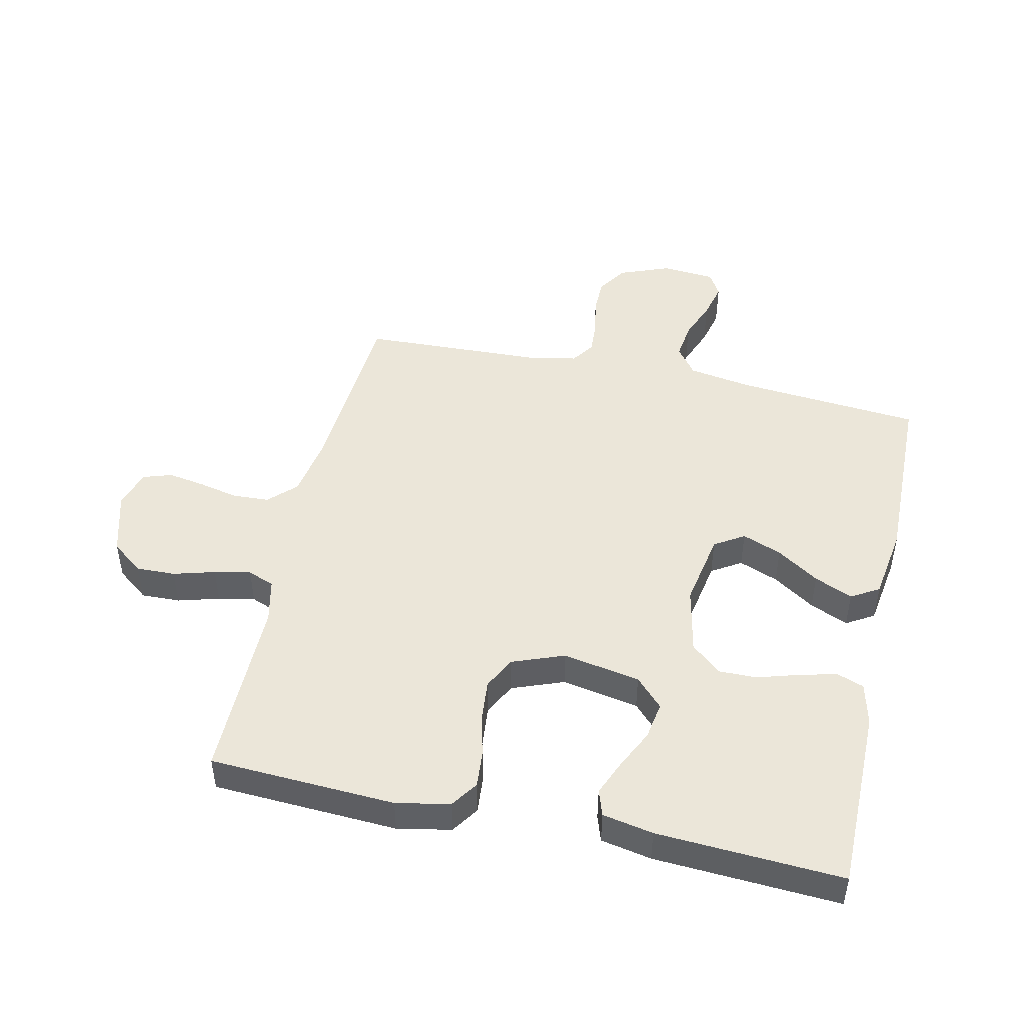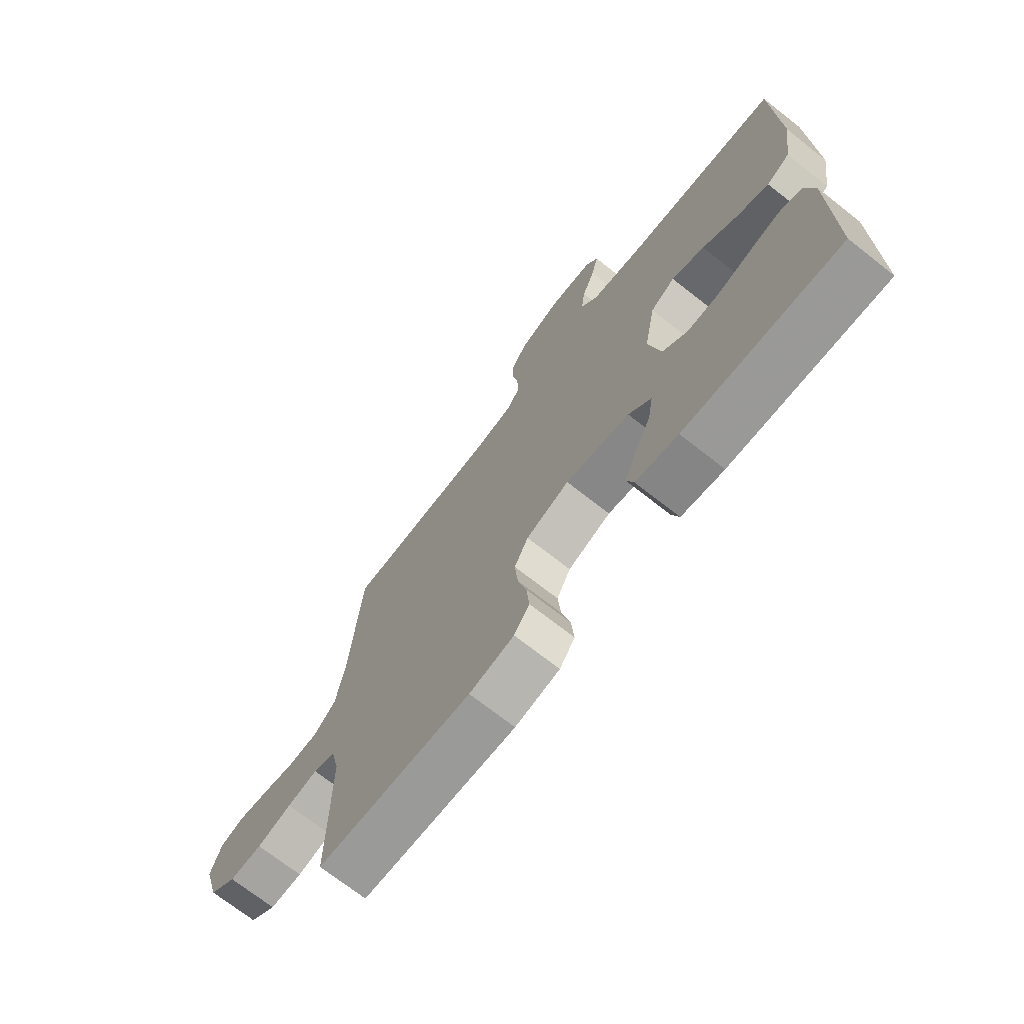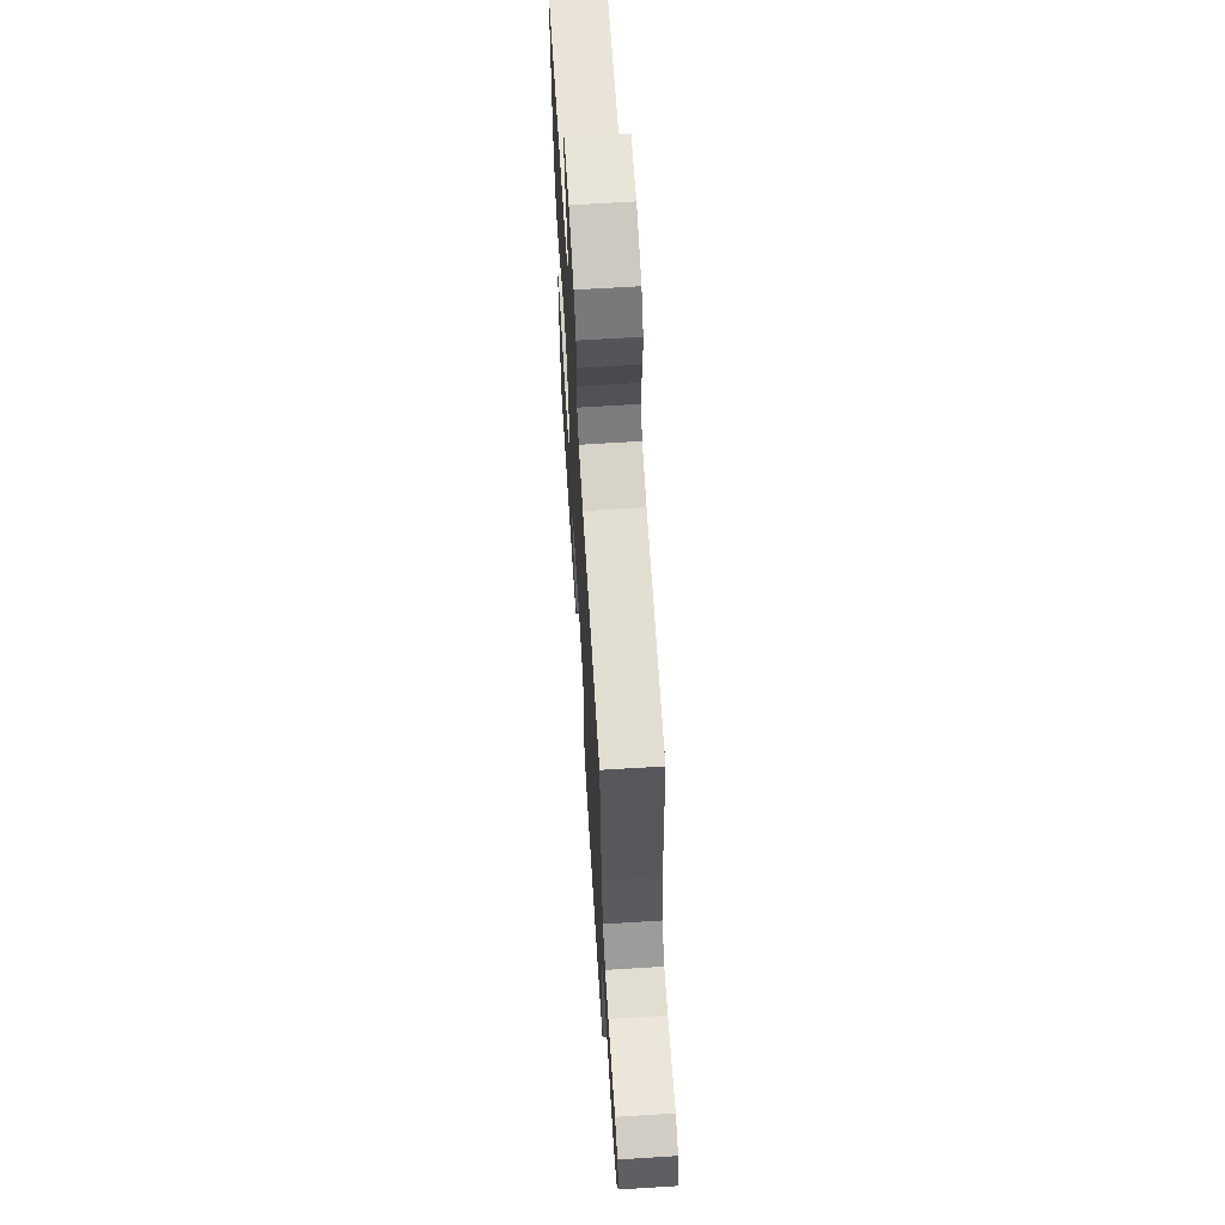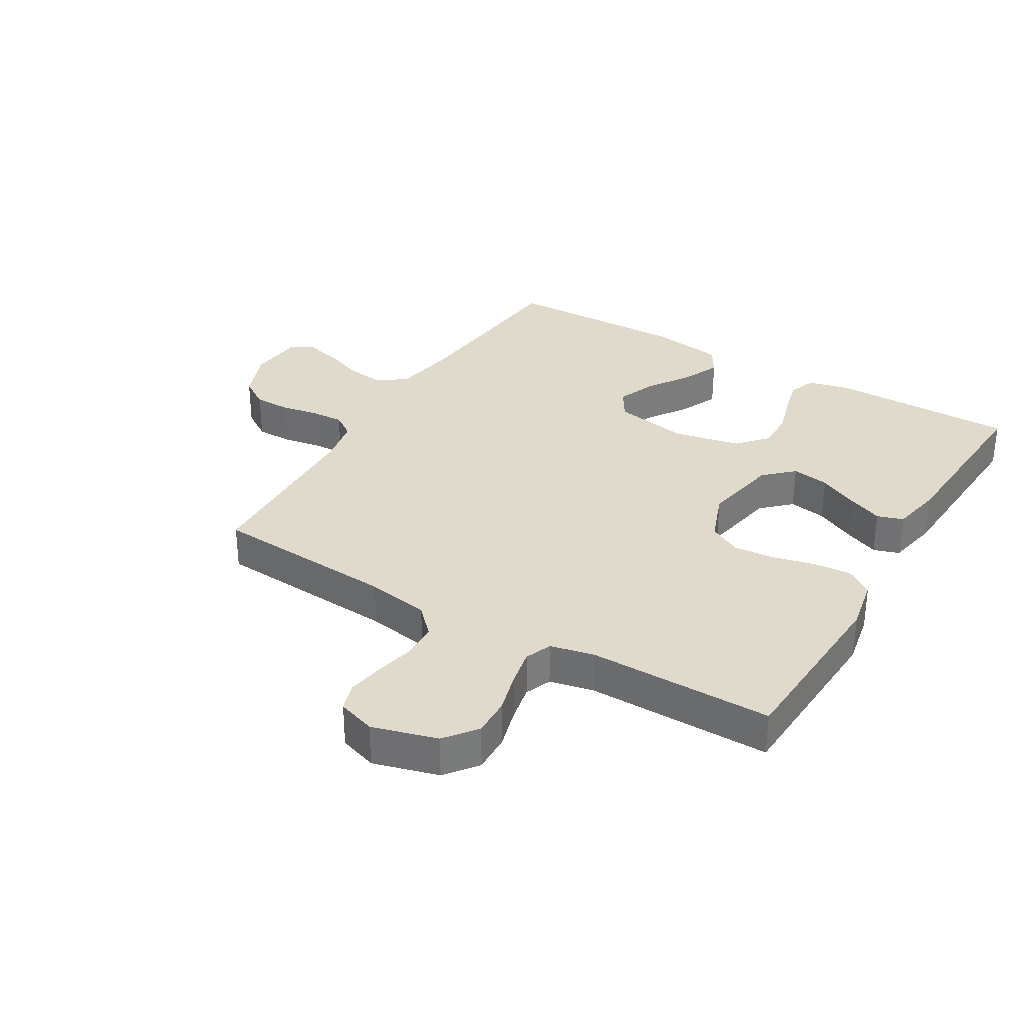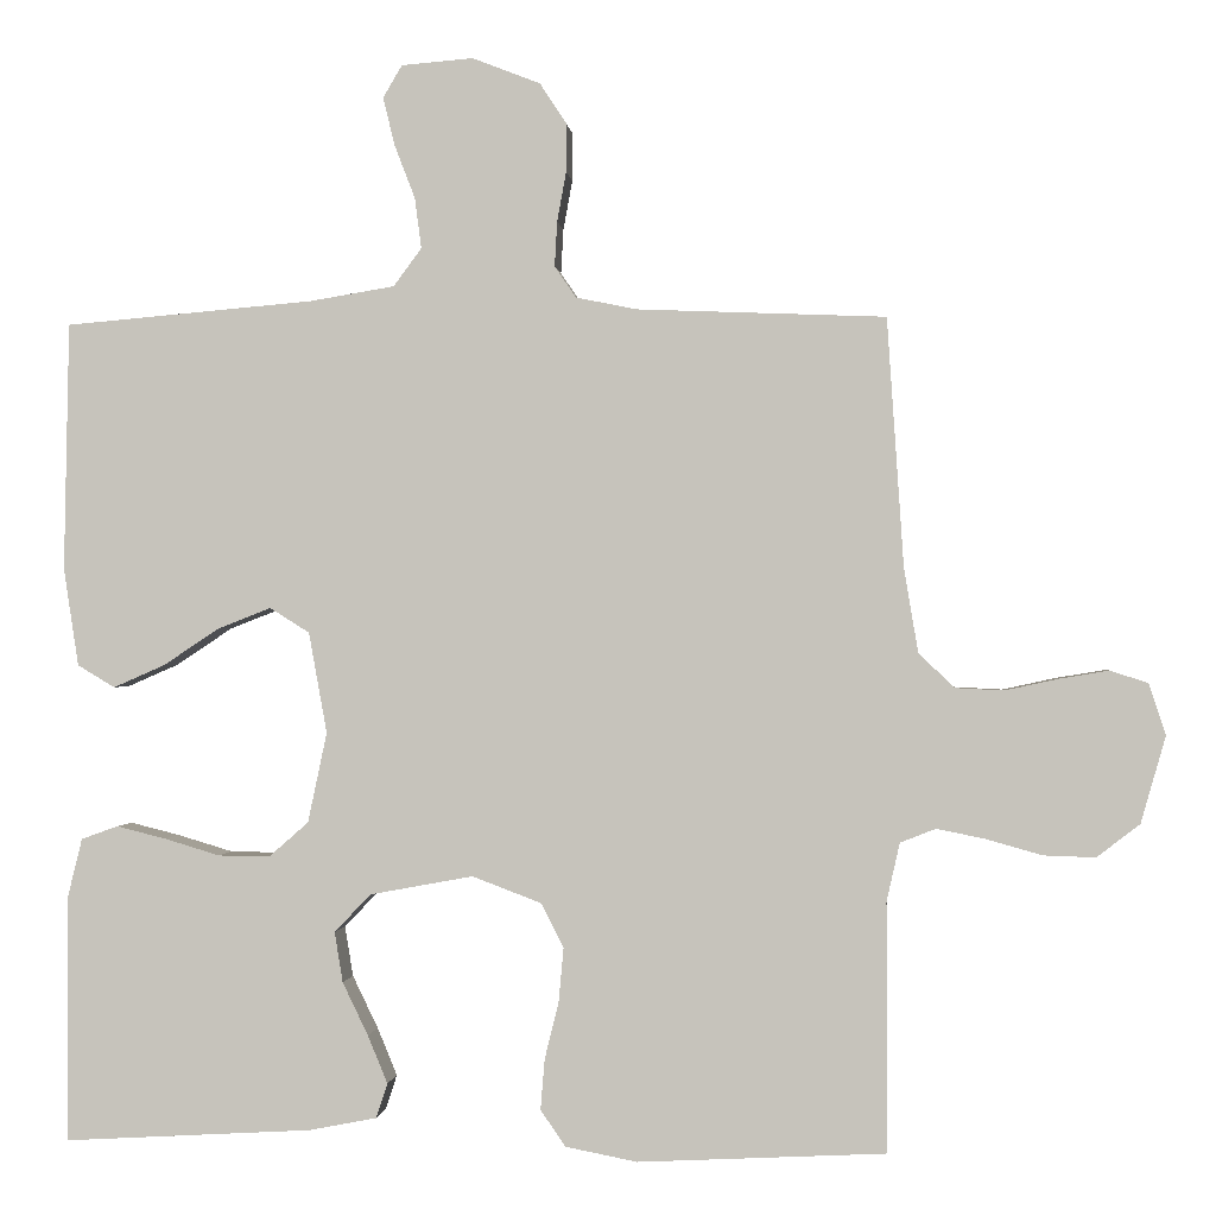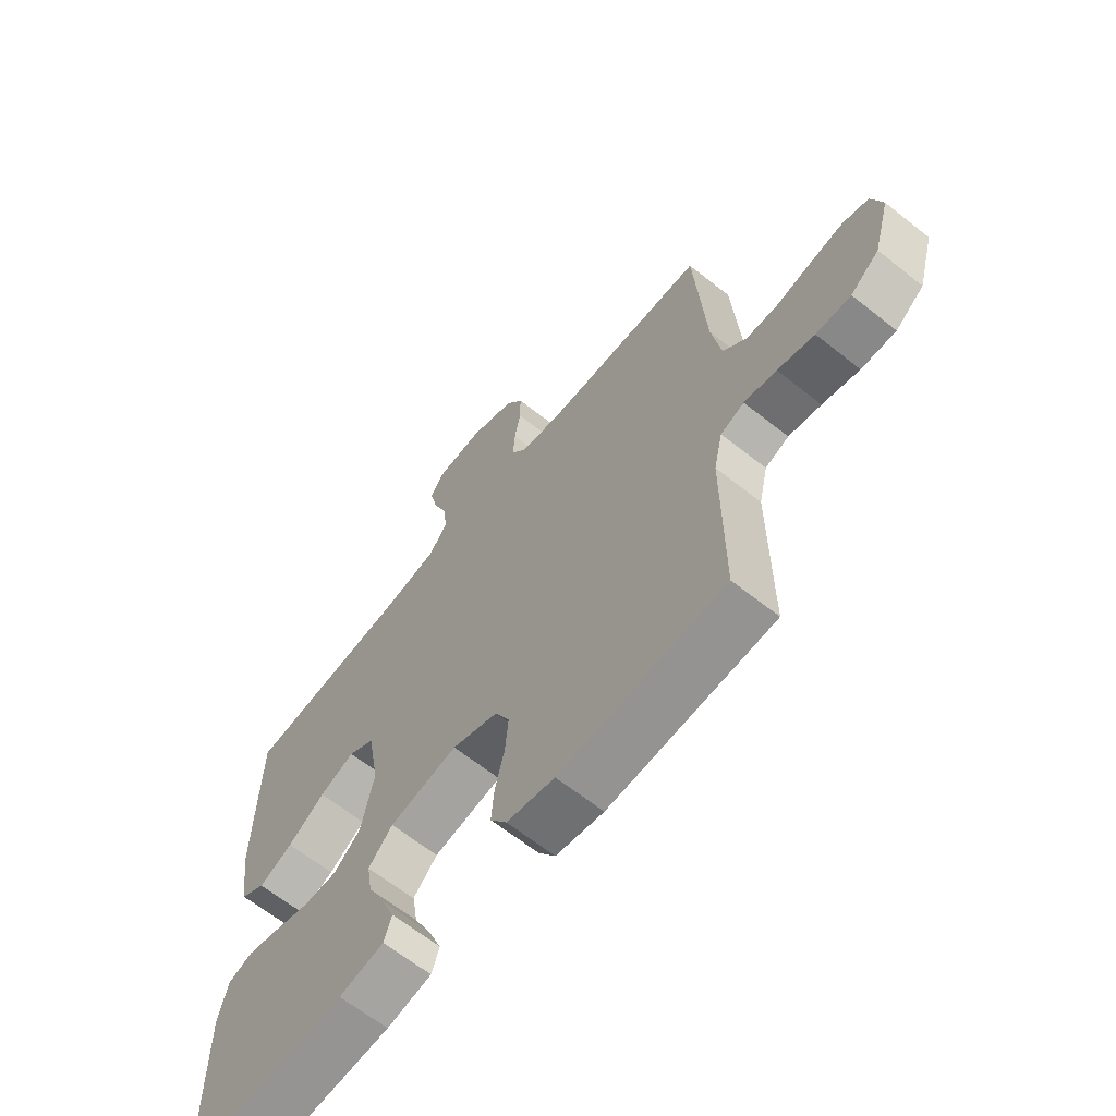
<metadata>
{"format":"obj","ext":"obj","renderer":"f3d","projection":"perspective","resolution":1024,"background":"white","views":[{"elev":47.3,"azim":-167.5,"up":"+Y"},{"elev":-71.7,"azim":-128.1,"up":"+Z"},{"elev":65.7,"azim":86.4,"up":"+Z"},{"elev":32.5,"azim":120.9,"up":"+Y"},{"elev":-0.5,"azim":5.4,"up":"+Z"},{"elev":-64.4,"azim":51.3,"up":"+Z"}]}
</metadata>
<code>
v -0.5 0.07 -0.5
v -0.5 0.07 -0.2
v -0.483 0.07 -0.131
v -0.439 0.07 -0.115
v -0.379 0.07 -0.13
v -0.312 0.07 -0.15
v -0.25 0.07 -0.151
v -0.202 0.07 -0.109
v -0.179 0.07 0
v -0.201 0.07 0.122
v -0.249 0.07 0.152
v -0.313 0.07 0.127
v -0.381 0.07 0.082
v -0.443 0.07 0.055
v -0.488 0.07 0.082
v -0.506 0.07 0.2
v -0.5 0.07 0.5
v -0.2 0.07 0.526
v -0.097 0.07 0.543
v -0.063 0.07 0.589
v -0.071 0.07 0.65
v -0.096 0.07 0.715
v -0.11 0.07 0.773
v -0.087 0.07 0.812
v 0 0.07 0.819
v 0.082 0.07 0.787
v 0.114 0.07 0.738
v 0.114 0.07 0.679
v 0.103 0.07 0.619
v 0.1 0.07 0.565
v 0.126 0.07 0.527
v 0.2 0.07 0.512
v 0.5 0.07 0.5
v 0.52 0.07 0.2
v 0.537 0.07 0.098
v 0.58 0.07 0.056
v 0.639 0.07 0.053
v 0.703 0.07 0.067
v 0.763 0.07 0.077
v 0.809 0.07 0.062
v 0.829 0.07 0
v 0.799 0.07 -0.105
v 0.747 0.07 -0.145
v 0.684 0.07 -0.143
v 0.617 0.07 -0.124
v 0.558 0.07 -0.112
v 0.515 0.07 -0.129
v 0.499 0.07 -0.2
v 0.5 0.07 -0.5
v 0.2 0.07 -0.515
v 0.113 0.07 -0.498
v 0.083 0.07 -0.454
v 0.088 0.07 -0.393
v 0.105 0.07 -0.324
v 0.111 0.07 -0.258
v 0.084 0.07 -0.205
v 0 0.07 -0.173
v -0.125 0.07 -0.196
v -0.169 0.07 -0.242
v -0.159 0.07 -0.303
v -0.128 0.07 -0.367
v -0.104 0.07 -0.425
v -0.118 0.07 -0.467
v -0.2 0.07 -0.483
v -0.5 0 -0.5
v -0.5 0 -0.2
v -0.483 0 -0.131
v -0.439 0 -0.115
v -0.379 0 -0.13
v -0.312 0 -0.15
v -0.25 0 -0.151
v -0.202 0 -0.109
v -0.179 0 0
v -0.201 0 0.122
v -0.249 0 0.152
v -0.313 0 0.127
v -0.381 0 0.082
v -0.443 0 0.055
v -0.488 0 0.082
v -0.506 0 0.2
v -0.5 0 0.5
v -0.2 0 0.526
v -0.097 0 0.543
v -0.063 0 0.589
v -0.071 0 0.65
v -0.096 0 0.715
v -0.11 0 0.773
v -0.087 0 0.812
v 0 0 0.819
v 0.082 0 0.787
v 0.114 0 0.738
v 0.114 0 0.679
v 0.103 0 0.619
v 0.1 0 0.565
v 0.126 0 0.527
v 0.2 0 0.512
v 0.5 0 0.5
v 0.52 0 0.2
v 0.537 0 0.098
v 0.58 0 0.056
v 0.639 0 0.053
v 0.703 0 0.067
v 0.763 0 0.077
v 0.809 0 0.062
v 0.829 0 0
v 0.799 0 -0.105
v 0.747 0 -0.145
v 0.684 0 -0.143
v 0.617 0 -0.124
v 0.558 0 -0.112
v 0.515 0 -0.129
v 0.499 0 -0.2
v 0.5 0 -0.5
v 0.2 0 -0.515
v 0.113 0 -0.498
v 0.083 0 -0.454
v 0.088 0 -0.393
v 0.105 0 -0.324
v 0.111 0 -0.258
v 0.084 0 -0.205
v 0 0 -0.173
v -0.125 0 -0.196
v -0.169 0 -0.242
v -0.159 0 -0.303
v -0.128 0 -0.367
v -0.104 0 -0.425
v -0.118 0 -0.467
v -0.2 0 -0.483
f 60 61 62 63
f 60 63 64 1
f 51 52 53 54
f 51 54 55
f 48 49 50 51
f 47 48 51 55
f 46 47 55 56
f 42 43 44 45
f 42 45 46
f 41 42 46
f 37 38 39 40
f 37 40 41 46
f 32 33 34
f 31 32 34 35
f 26 27 28 29
f 26 29 30
f 25 26 30
f 24 25 30
f 21 22 23 24
f 20 21 24 30
f 19 20 30 31
f 15 16 17 18
f 12 13 14 15
f 11 12 15 18
f 10 11 18 19
f 3 4 5 6
f 1 2 3 6
f 59 60 1 6
f 58 59 6 7
f 57 58 7 8
f 37 46 56 57
f 36 37 57 8
f 35 36 8 9
f 19 31 35
f 9 10 19 35
f 127 126 125 124
f 65 128 127 124
f 118 117 116 115
f 119 118 115
f 115 114 113 112
f 119 115 112 111
f 120 119 111 110
f 109 108 107 106
f 110 109 106
f 110 106 105
f 104 103 102 101
f 110 105 104 101
f 98 97 96
f 99 98 96 95
f 93 92 91 90
f 94 93 90
f 94 90 89
f 94 89 88
f 88 87 86 85
f 94 88 85 84
f 95 94 84 83
f 82 81 80 79
f 79 78 77 76
f 82 79 76 75
f 83 82 75 74
f 70 69 68 67
f 70 67 66 65
f 70 65 124 123
f 71 70 123 122
f 72 71 122 121
f 121 120 110 101
f 72 121 101 100
f 73 72 100 99
f 99 95 83
f 99 83 74 73
f 1 65 66 2
f 2 66 67 3
f 3 67 68 4
f 4 68 69 5
f 5 69 70 6
f 6 70 71 7
f 7 71 72 8
f 8 72 73 9
f 9 73 74 10
f 10 74 75 11
f 11 75 76 12
f 12 76 77 13
f 13 77 78 14
f 14 78 79 15
f 15 79 80 16
f 16 80 81 17
f 17 81 82 18
f 18 82 83 19
f 19 83 84 20
f 20 84 85 21
f 21 85 86 22
f 22 86 87 23
f 23 87 88 24
f 24 88 89 25
f 25 89 90 26
f 26 90 91 27
f 27 91 92 28
f 28 92 93 29
f 29 93 94 30
f 30 94 95 31
f 31 95 96 32
f 32 96 97 33
f 33 97 98 34
f 34 98 99 35
f 35 99 100 36
f 36 100 101 37
f 37 101 102 38
f 38 102 103 39
f 39 103 104 40
f 40 104 105 41
f 41 105 106 42
f 42 106 107 43
f 43 107 108 44
f 44 108 109 45
f 45 109 110 46
f 46 110 111 47
f 47 111 112 48
f 48 112 113 49
f 49 113 114 50
f 50 114 115 51
f 51 115 116 52
f 52 116 117 53
f 53 117 118 54
f 54 118 119 55
f 55 119 120 56
f 56 120 121 57
f 57 121 122 58
f 58 122 123 59
f 59 123 124 60
f 60 124 125 61
f 61 125 126 62
f 62 126 127 63
f 63 127 128 64
f 64 128 65 1

</code>
